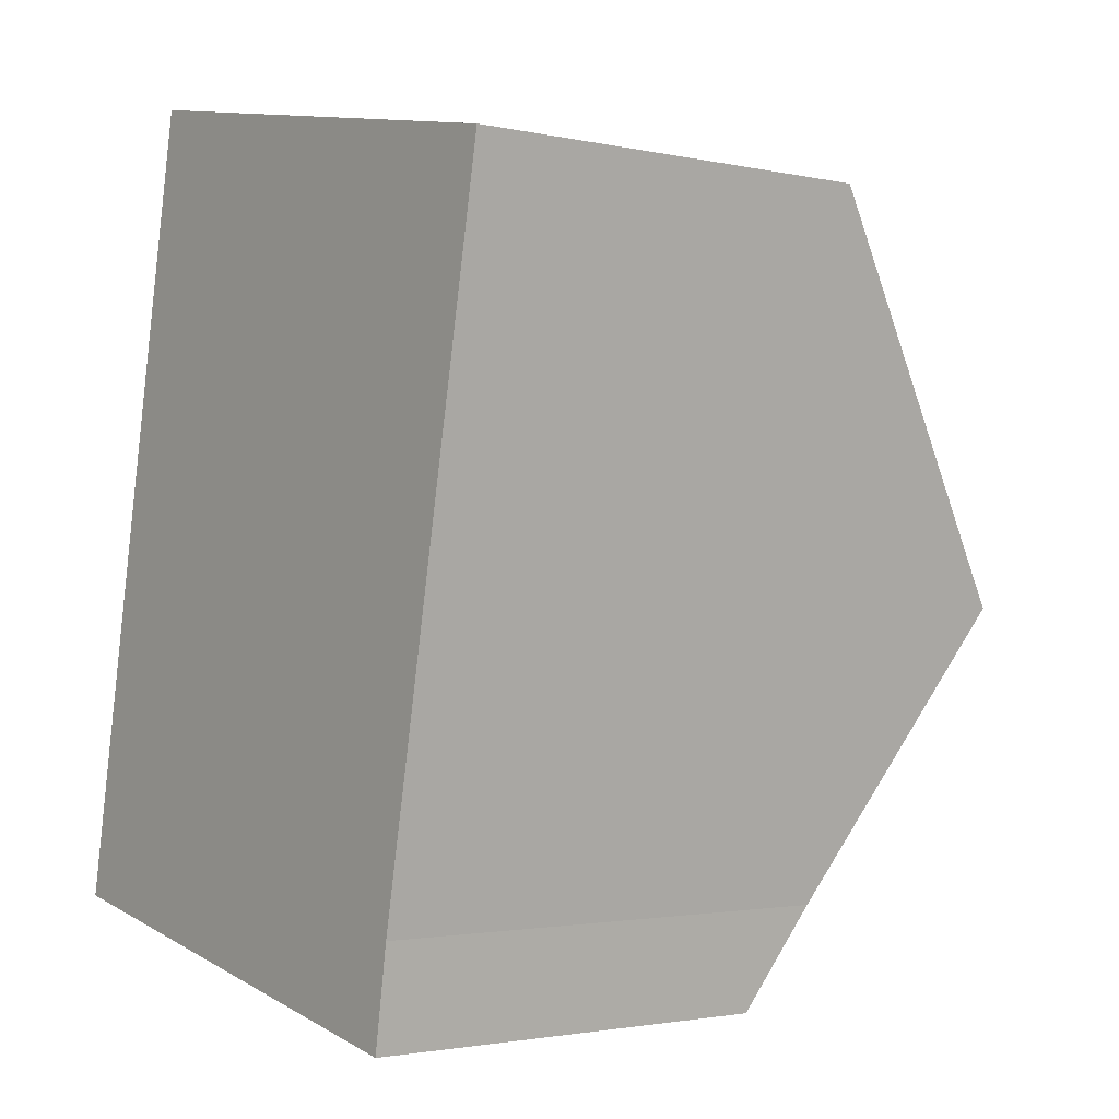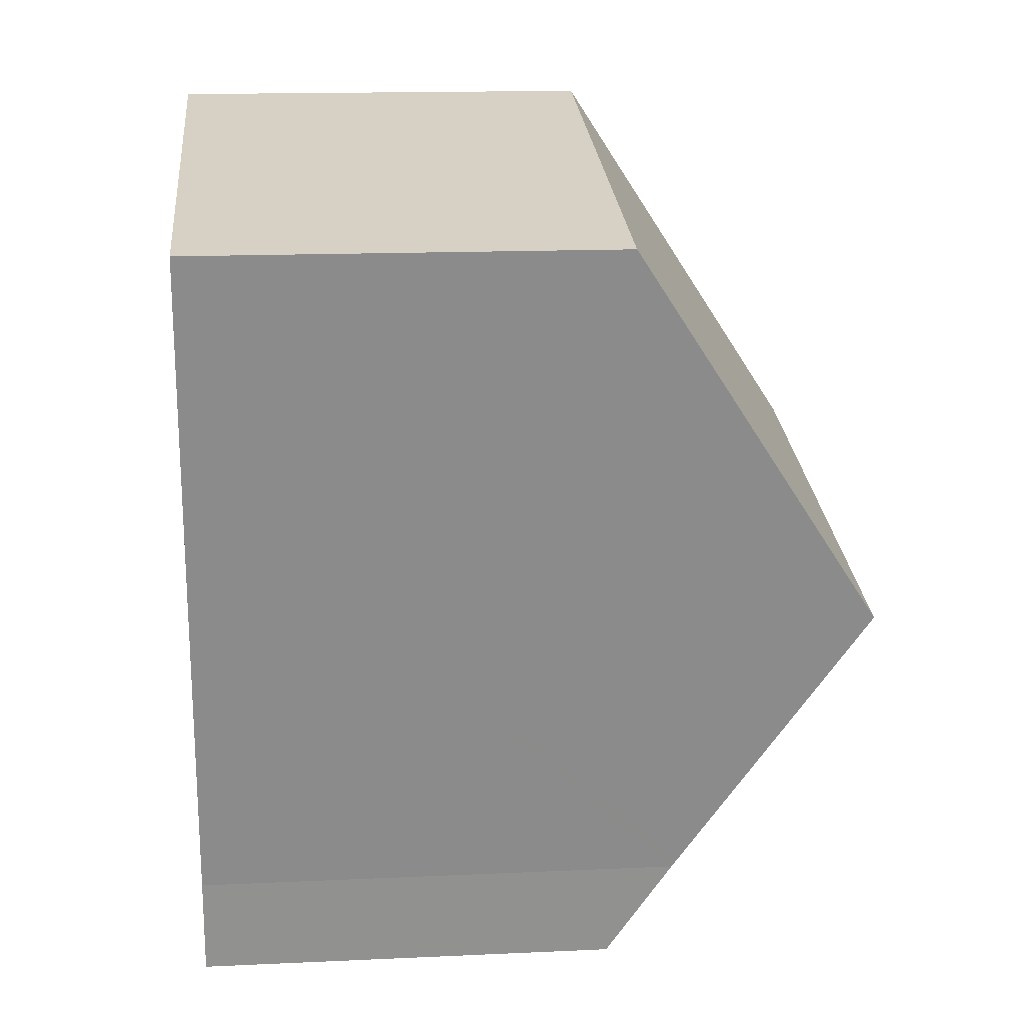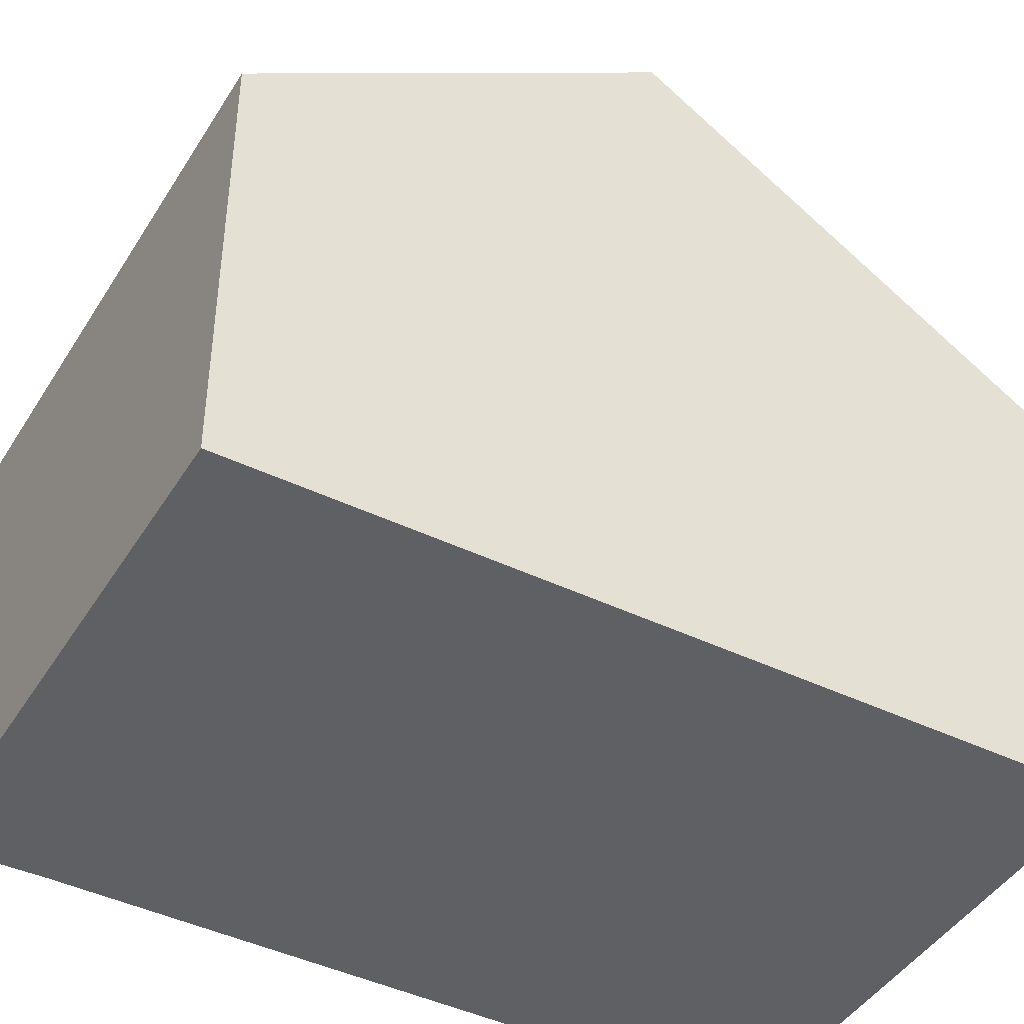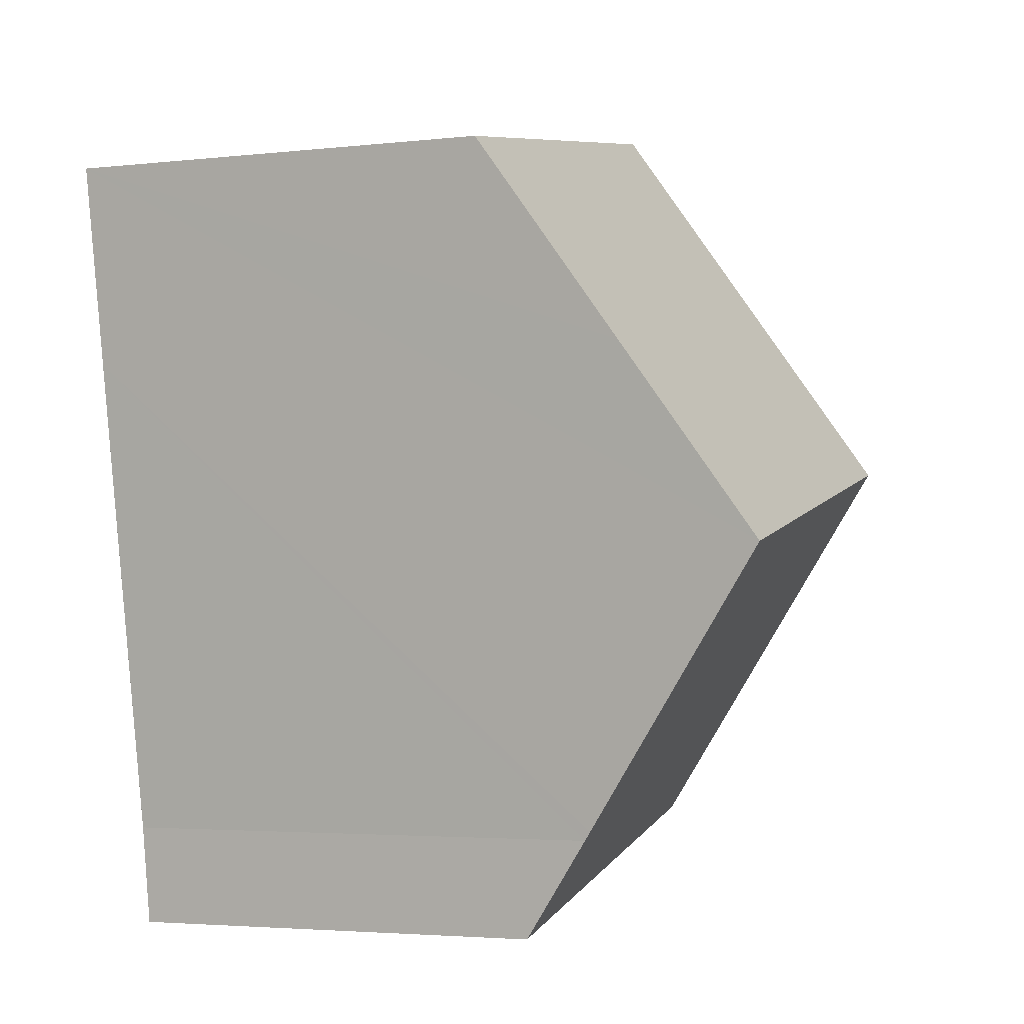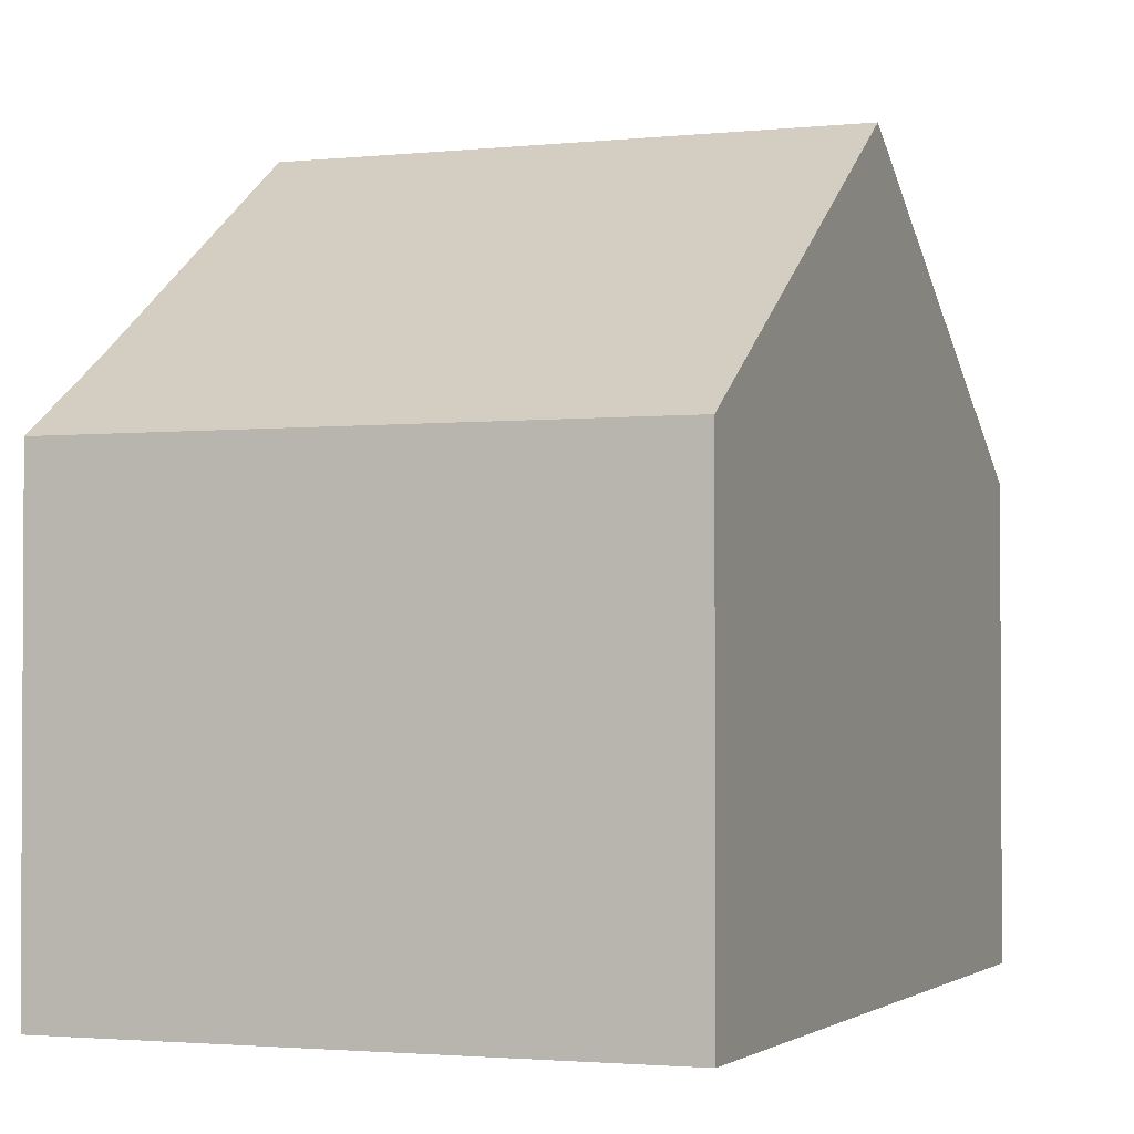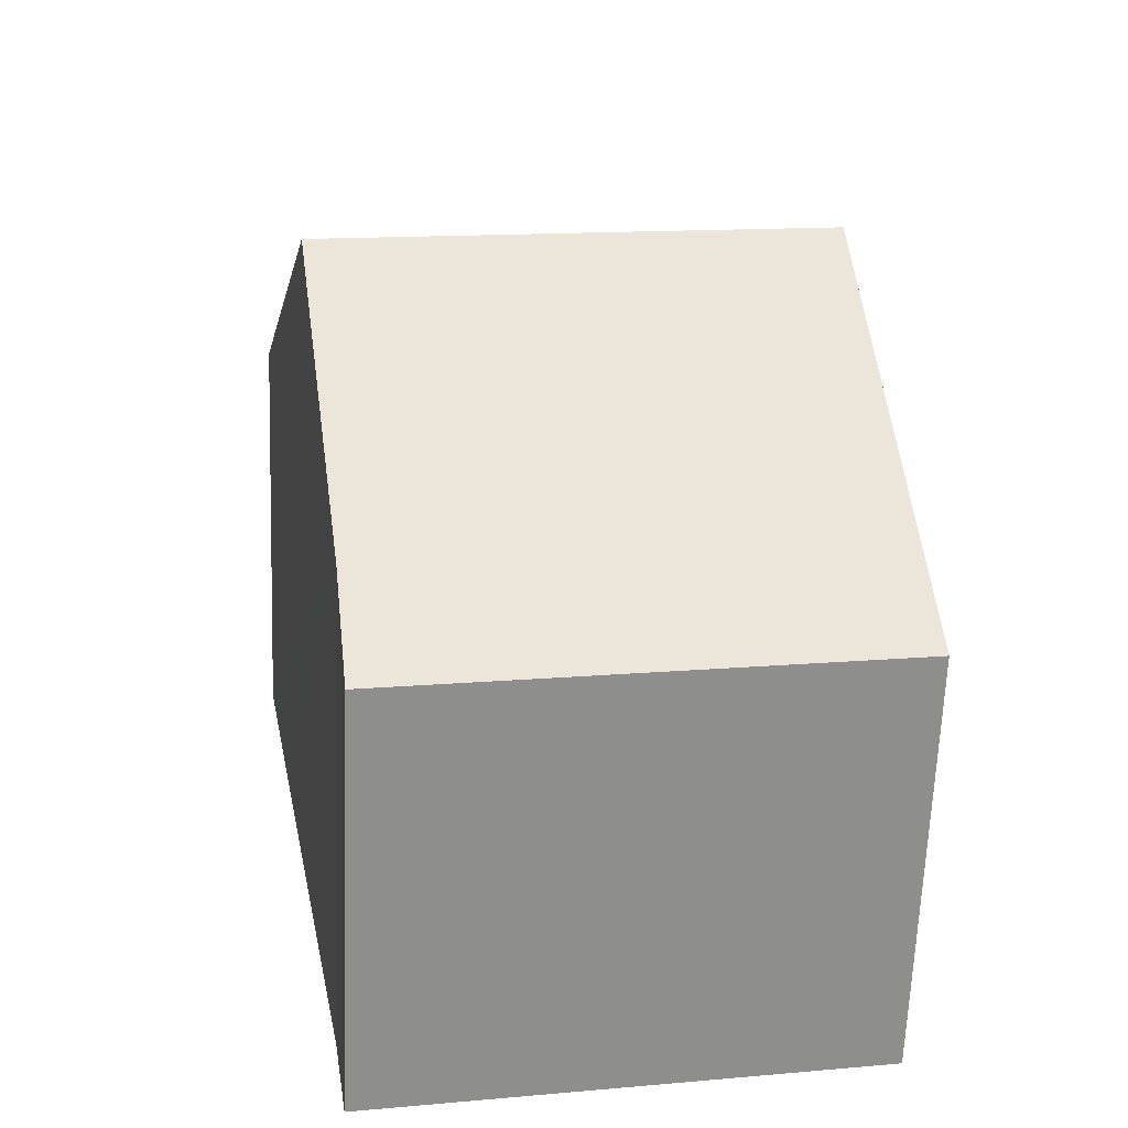
<metadata>
{"format":"obj","ext":"obj","renderer":"f3d","projection":"perspective","resolution":1024,"background":"white","views":[{"elev":-2.1,"azim":52.0,"up":"+Z"},{"elev":15.6,"azim":84.5,"up":"+Z"},{"elev":-43.9,"azim":-108.7,"up":"+Y"},{"elev":-3.5,"azim":110.4,"up":"+Z"},{"elev":-2.0,"azim":-147.8,"up":"+Y"},{"elev":-65.0,"azim":177.8,"up":"+Z"}]}
</metadata>
<code>
v  1.133 10.47 5.957
v  9.472 8.527 7.387
v  8.91 10.47 4.452
v  10.05 6.525 10.4
v  2.266 6.521 11.91
v  8.087 7.626 0.16
v  8.061 7.538 0.027
v  7.822 6.523 -1.513
v  0 6.523 3.994e-16
v  0.168 7.11 0.885
v  7.822 9.264e-17 -1.513
v  0 0 0
v  0.168 -5.419e-17 0.885
v  1.133 -3.648e-16 5.957
v  2.266 -7.296e-16 11.91
v  10.05 -6.371e-16 10.4
v  8.061 -1.653e-18 0.027
v  9.472 -4.523e-16 7.387
v  8.91 -2.726e-16 4.452
v  8.087 -9.797e-18 0.16
g defaultobject
f 1 2 3
f 2 1 4
f 4 1 5
f 6 1 3
f 1 6 7
f 1 7 8
f 1 8 9
f 1 9 10
f 11 9 8
f 9 11 12
f 12 10 9
f 10 12 1
f 1 12 5
f 5 12 13
f 5 13 14
f 5 14 15
f 5 16 4
f 16 5 15
f 17 8 7
f 8 17 11
f 16 2 4
f 2 16 3
f 3 16 6
f 6 16 18
f 6 18 7
f 7 18 17
f 17 18 19
f 17 19 20
f 14 16 15
f 16 14 13
f 16 13 18
f 18 13 12
f 18 12 17
f 17 12 11
f 18 17 19
f 19 17 20

</code>
